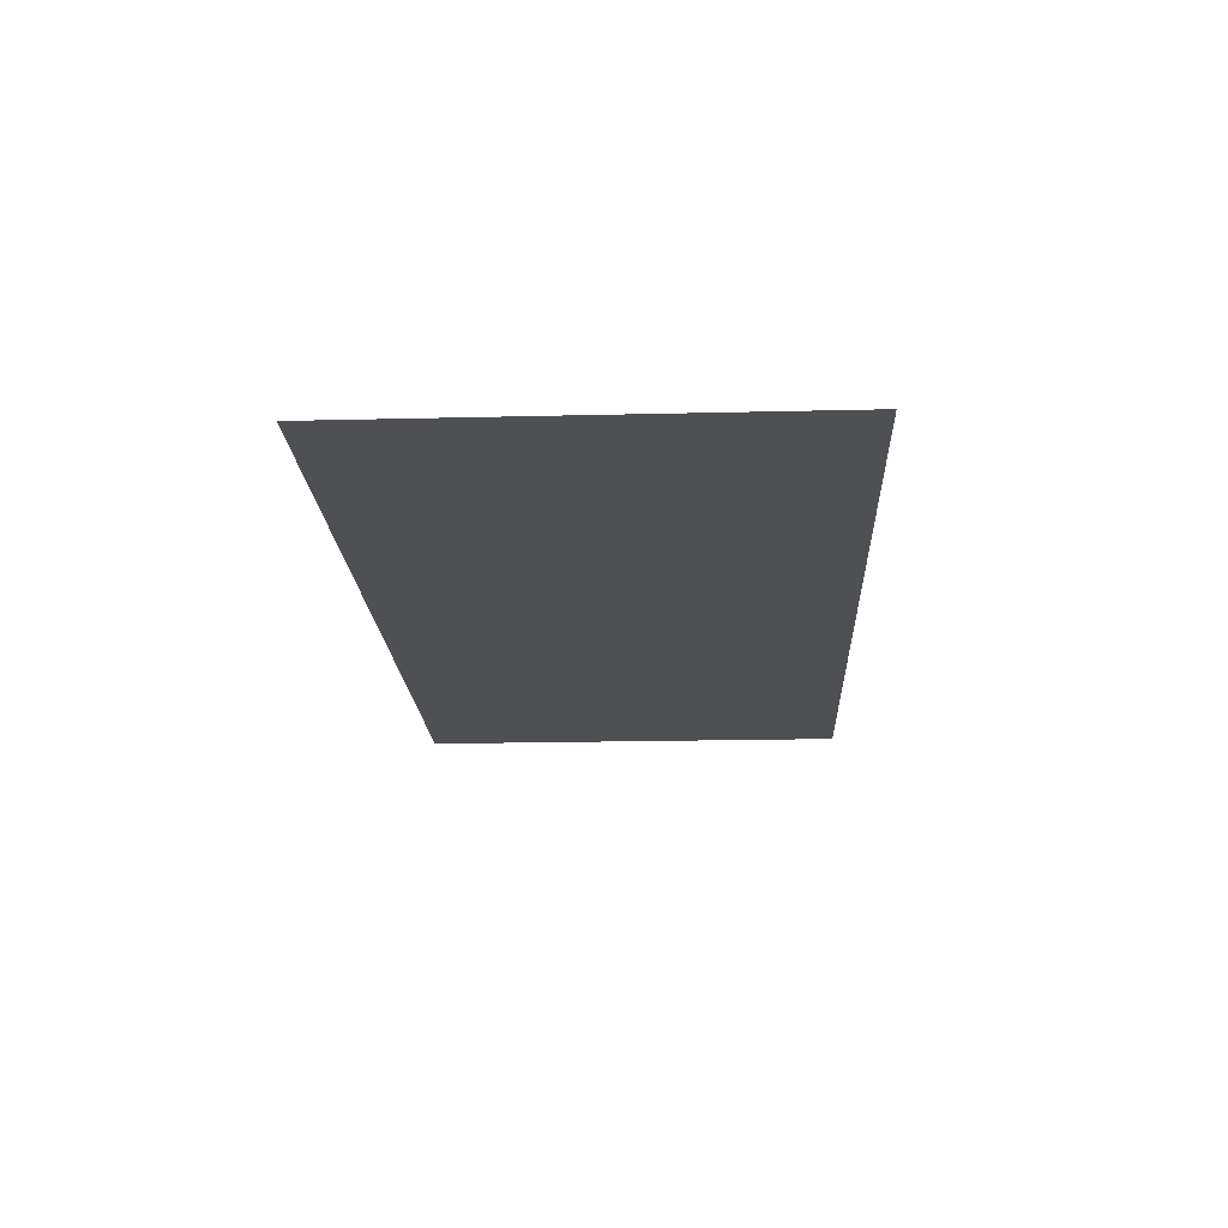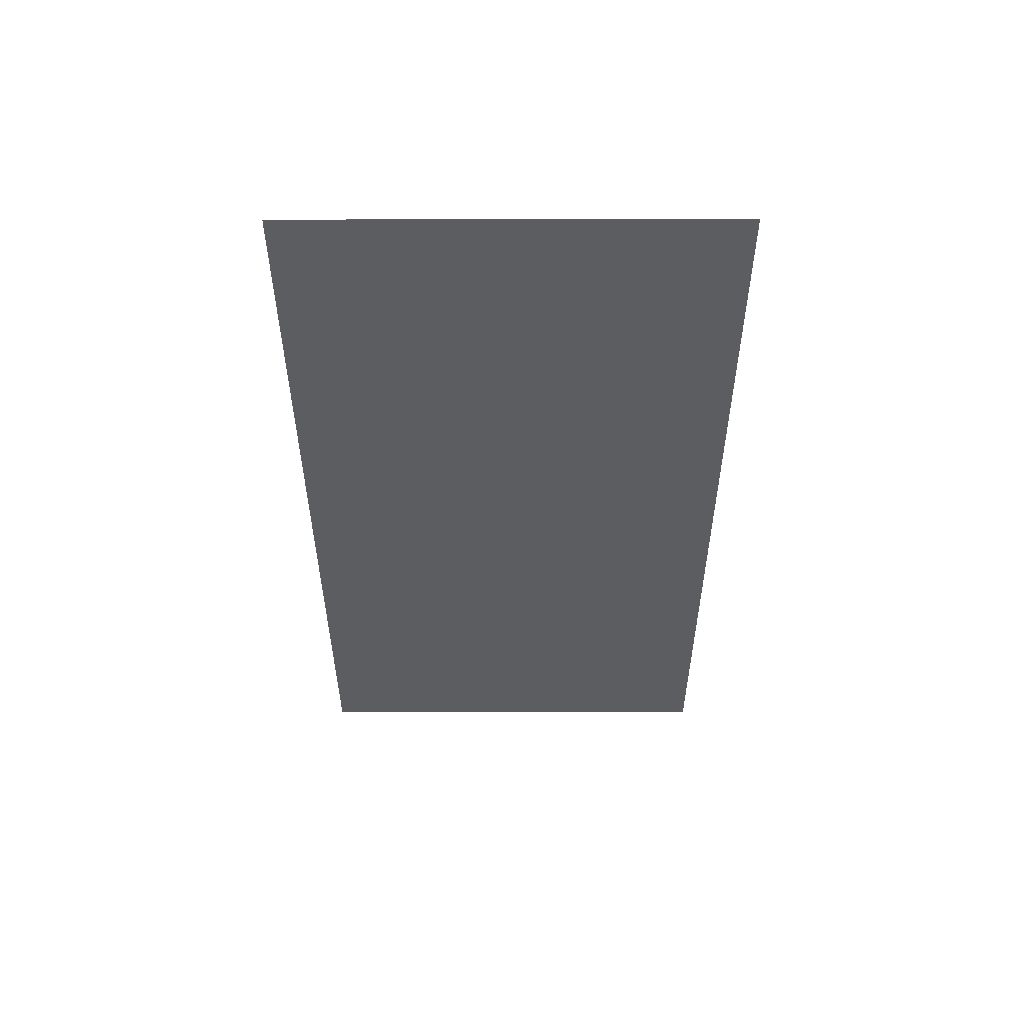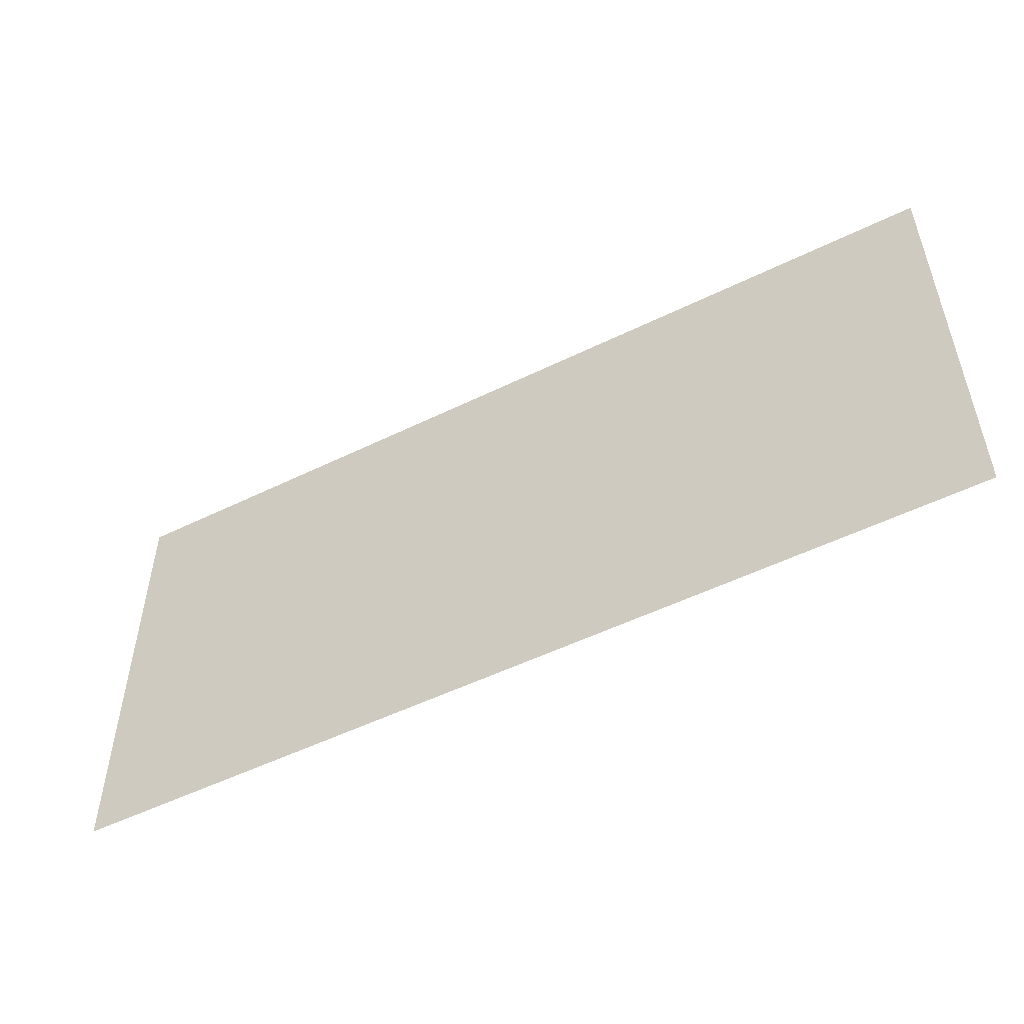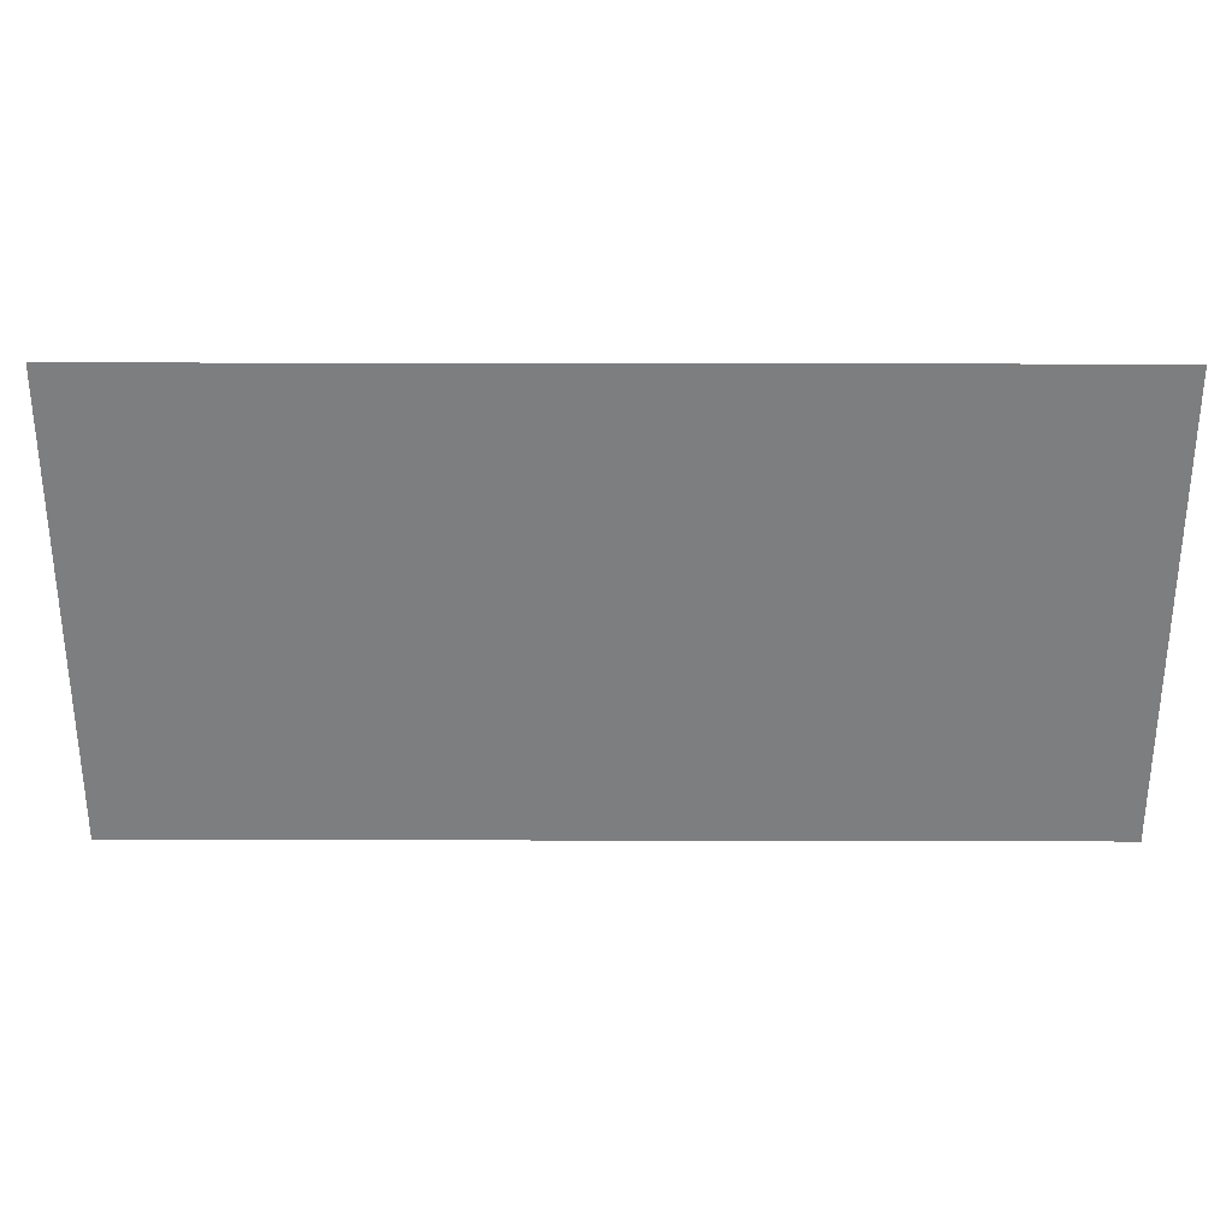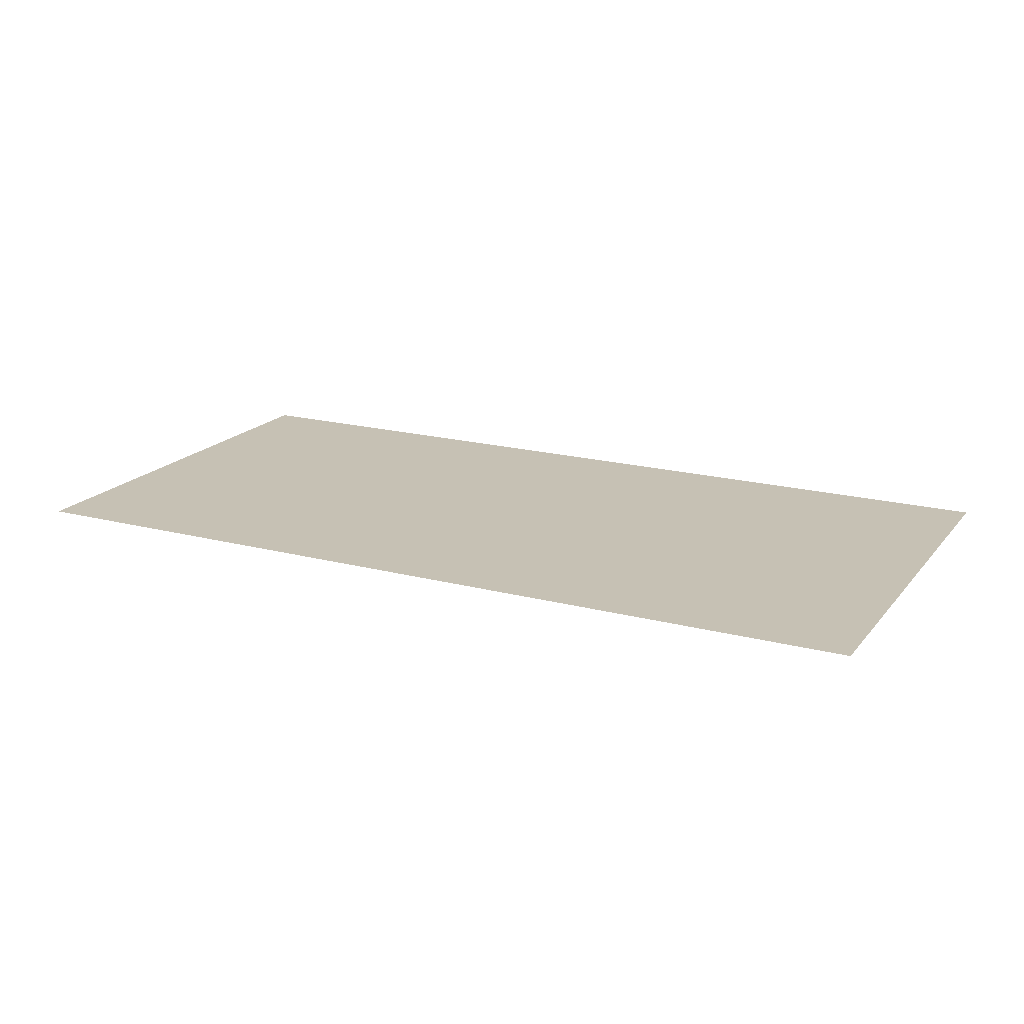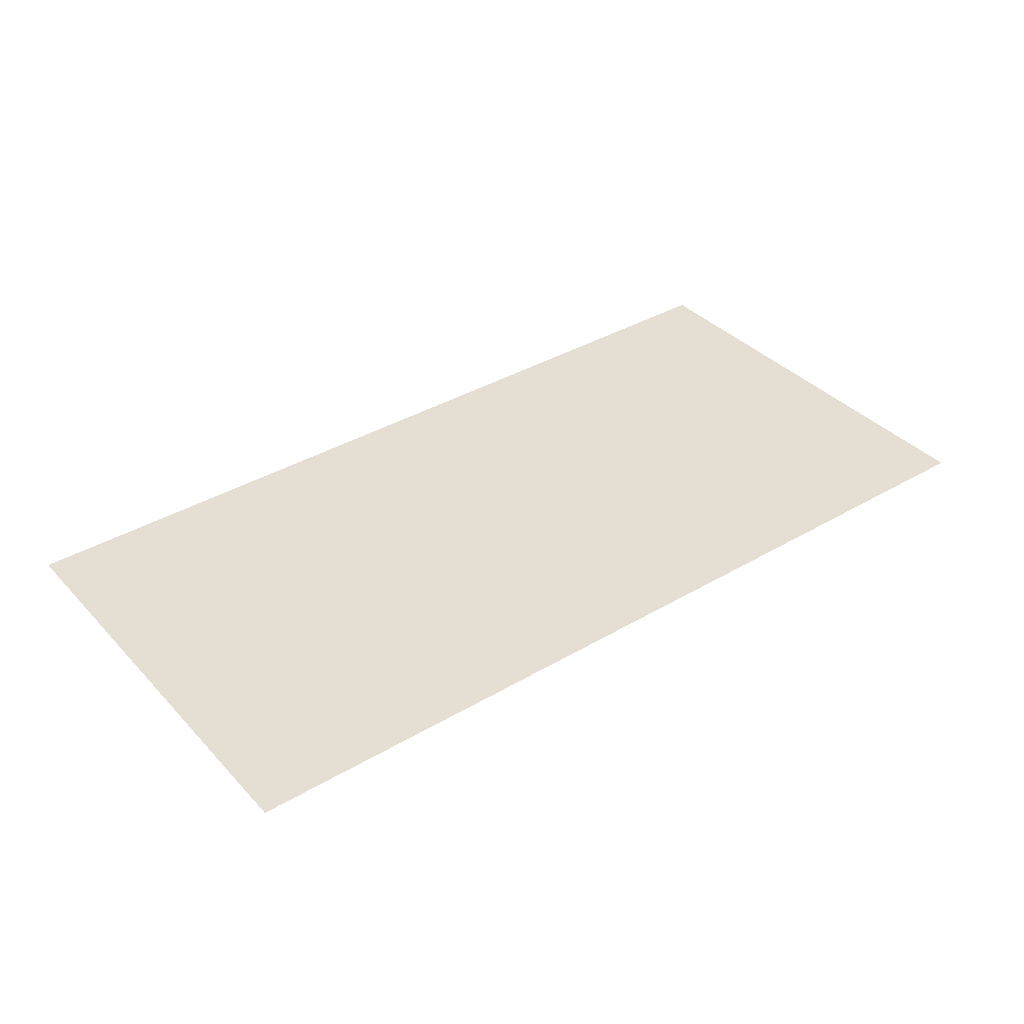
<metadata>
{"format":"obj","ext":"obj","renderer":"f3d","projection":"perspective","resolution":1024,"background":"white","views":[{"elev":-18.6,"azim":92.7,"up":"+Y"},{"elev":-35.8,"azim":-89.9,"up":"+Y"},{"elev":-52.1,"azim":-152.1,"up":"+Z"},{"elev":30.7,"azim":0.2,"up":"+Z"},{"elev":18.6,"azim":26.7,"up":"+Y"},{"elev":37.1,"azim":-37.2,"up":"+Y"}]}
</metadata>
<code>
g pPlane1
v -149.9 -0 55.93
v 149.9 -0 55.93
v -149.9 0 -93.2
v 149.9 0 -93.2
f 4 1 2
f 1 4 3

</code>
